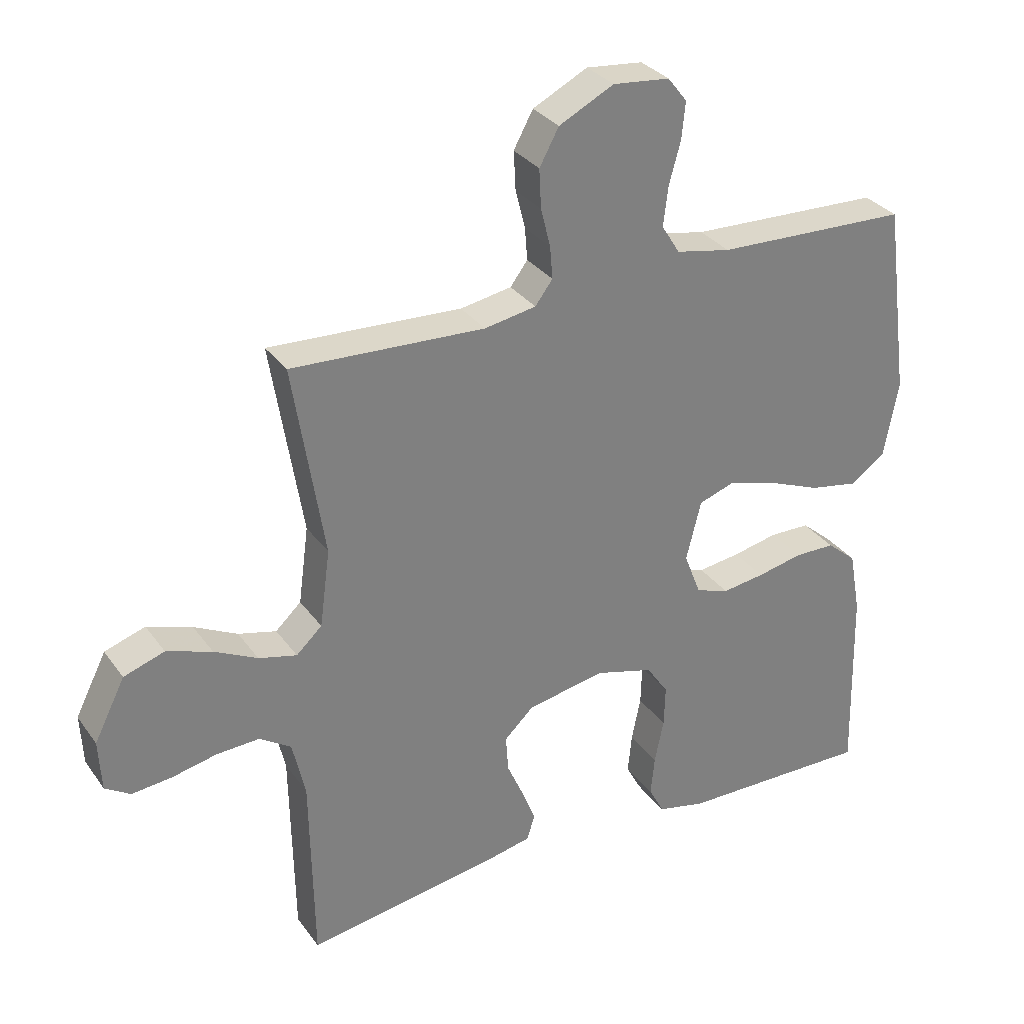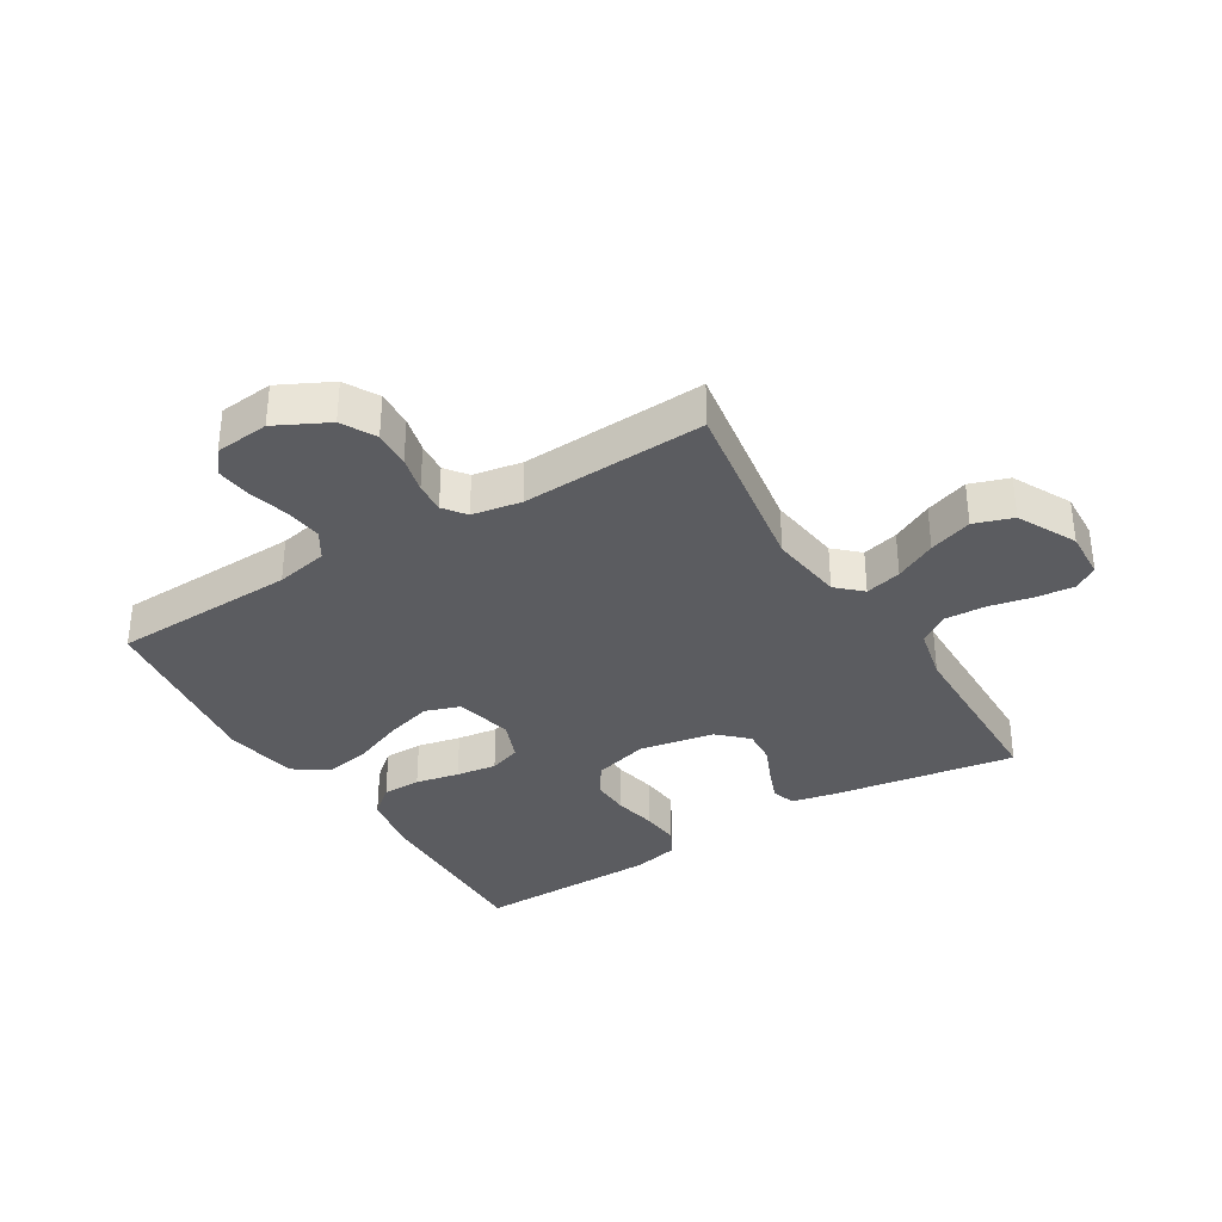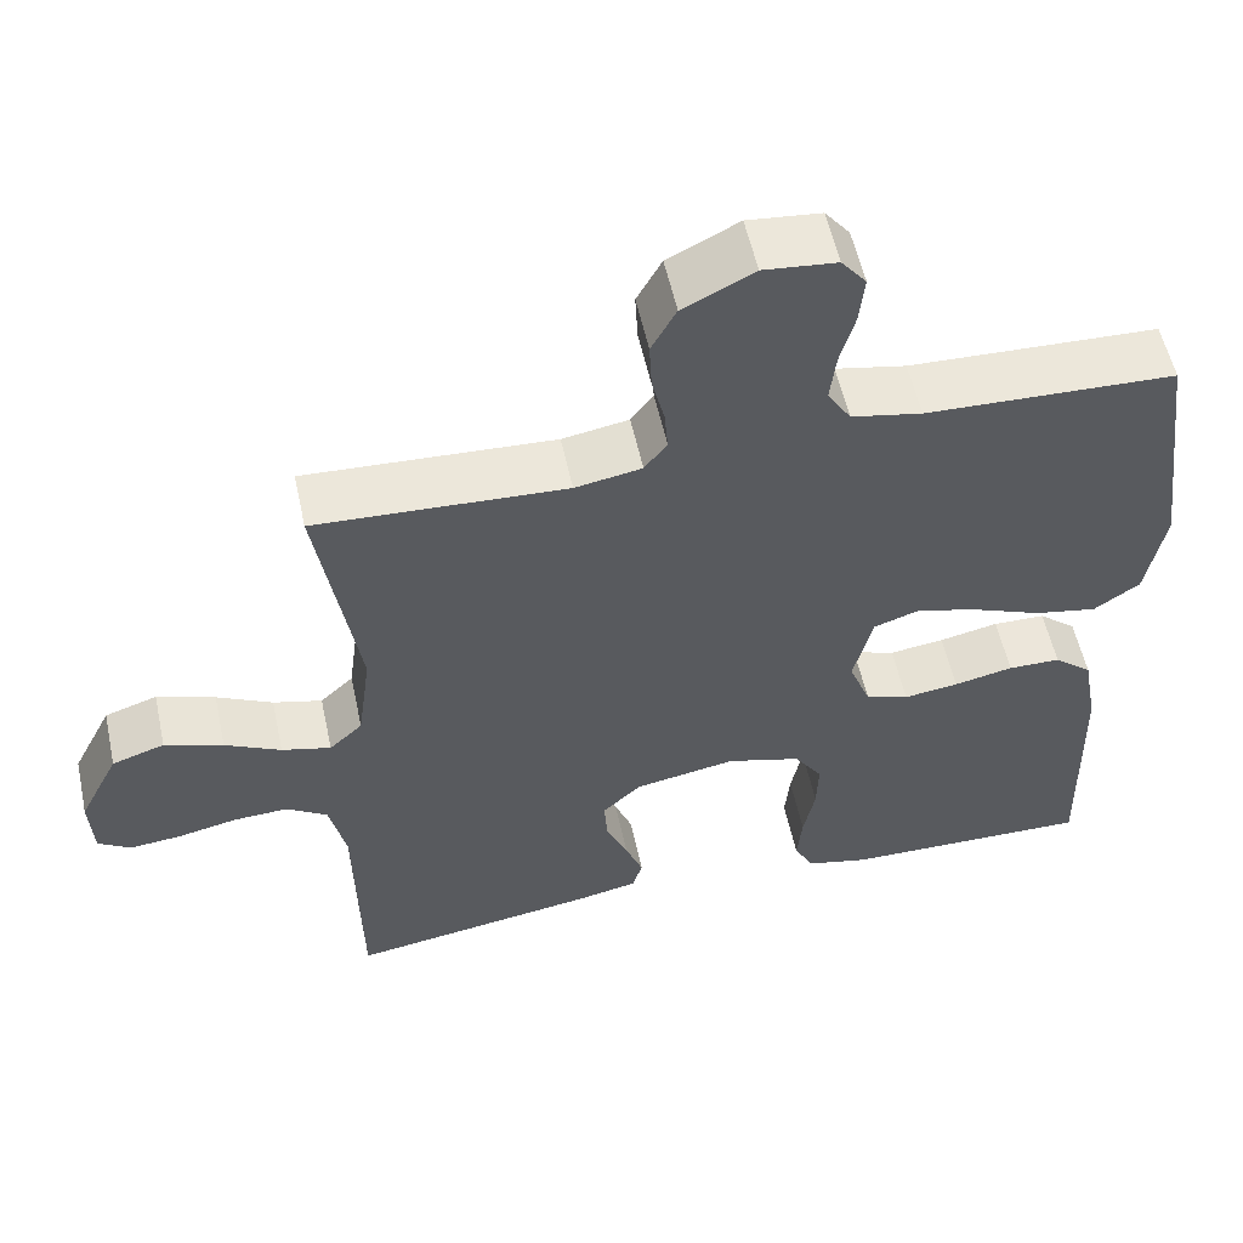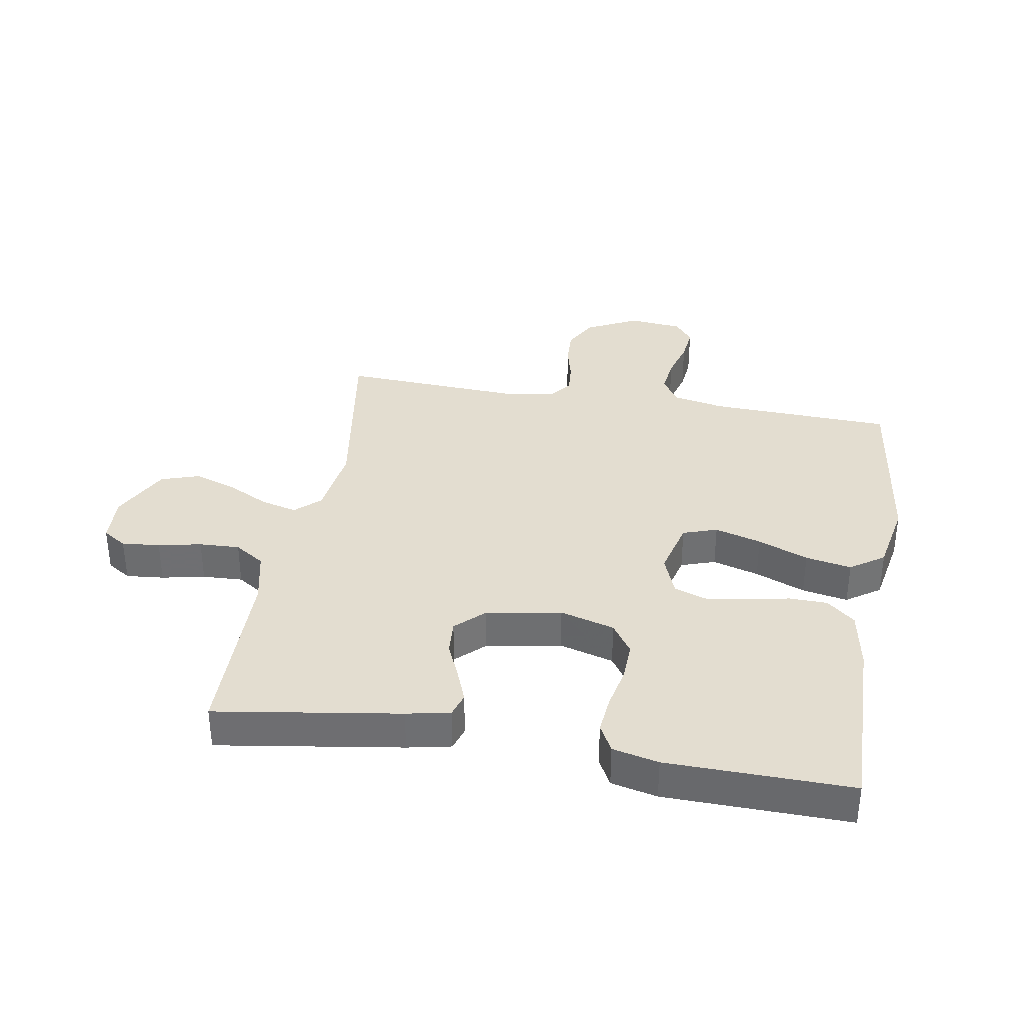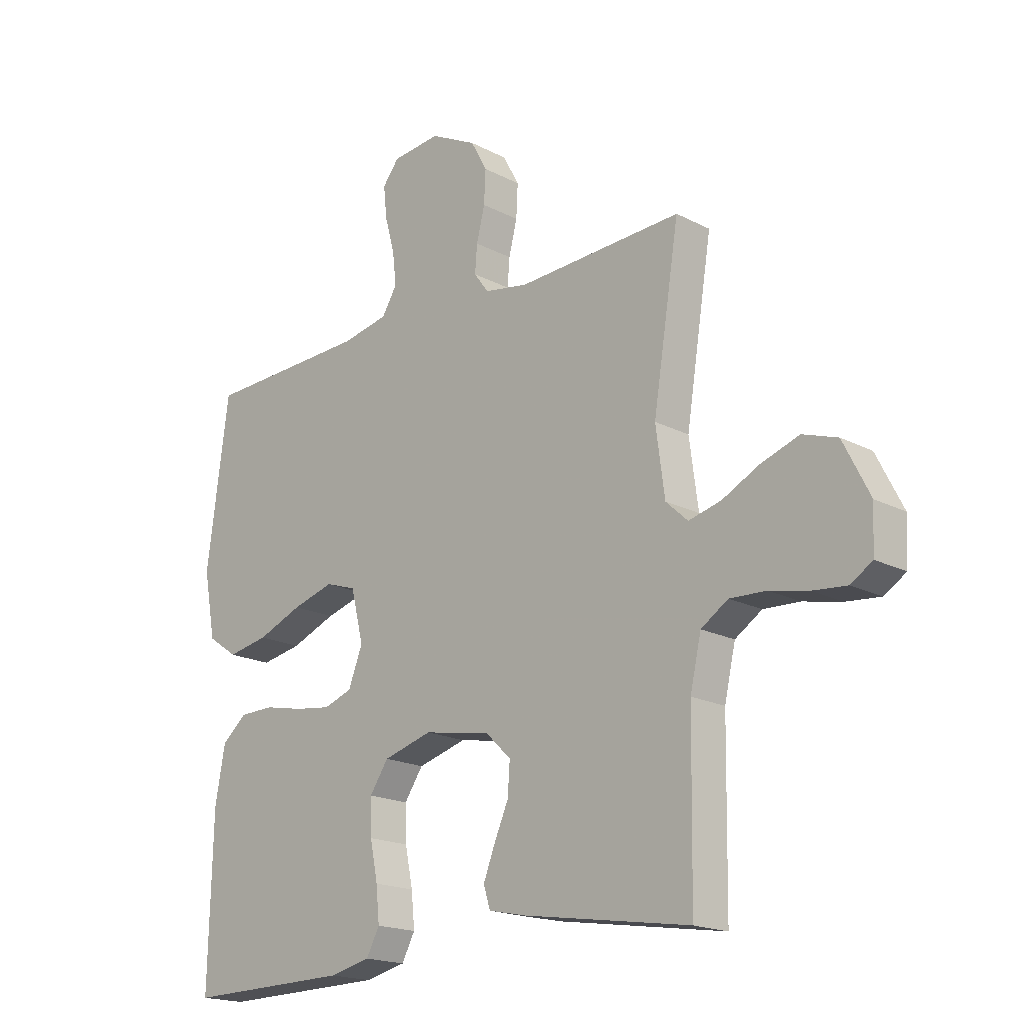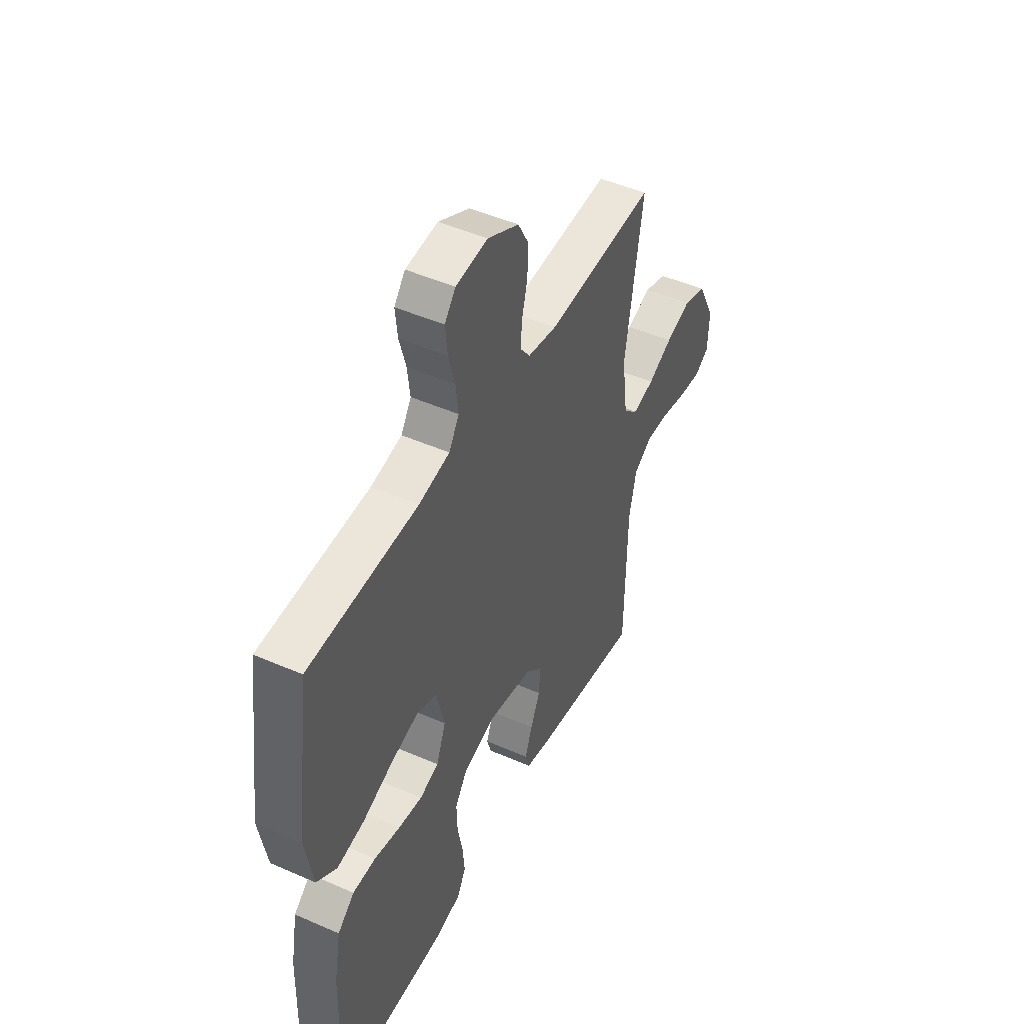
<metadata>
{"format":"obj","ext":"obj","renderer":"f3d","projection":"perspective","resolution":1024,"background":"white","views":[{"elev":31.3,"azim":150.5,"up":"+Z"},{"elev":-34.5,"azim":31.5,"up":"+Y"},{"elev":55.8,"azim":167.8,"up":"+Z"},{"elev":35.5,"azim":-170.1,"up":"+Y"},{"elev":-18.5,"azim":45.0,"up":"+Z"},{"elev":47.4,"azim":-63.6,"up":"+Z"}]}
</metadata>
<code>
v -0.5 0.07 0.5
v -0.2 0.07 0.511
v -0.115 0.07 0.528
v -0.087 0.07 0.573
v -0.094 0.07 0.633
v -0.112 0.07 0.698
v -0.118 0.07 0.756
v -0.088 0.07 0.794
v 0 0.07 0.803
v 0.085 0.07 0.76
v 0.115 0.07 0.705
v 0.112 0.07 0.645
v 0.097 0.07 0.585
v 0.093 0.07 0.535
v 0.12 0.07 0.499
v 0.2 0.07 0.485
v 0.5 0.07 0.5
v 0.452 0.07 0.2
v 0.468 0.07 0.08
v 0.508 0.07 0.043
v 0.567 0.07 0.058
v 0.634 0.07 0.092
v 0.704 0.07 0.116
v 0.767 0.07 0.095
v 0.815 0.07 0
v 0.811 0.07 -0.079
v 0.772 0.07 -0.104
v 0.71 0.07 -0.098
v 0.64 0.07 -0.083
v 0.574 0.07 -0.08
v 0.525 0.07 -0.112
v 0.505 0.07 -0.2
v 0.5 0.07 -0.5
v 0.2 0.07 -0.453
v 0.129 0.07 -0.438
v 0.117 0.07 -0.399
v 0.138 0.07 -0.345
v 0.164 0.07 -0.286
v 0.168 0.07 -0.229
v 0.122 0.07 -0.185
v 0 0.07 -0.163
v -0.089 0.07 -0.188
v -0.123 0.07 -0.238
v -0.121 0.07 -0.302
v -0.107 0.07 -0.371
v -0.101 0.07 -0.433
v -0.125 0.07 -0.478
v -0.2 0.07 -0.495
v -0.5 0.07 -0.5
v -0.493 0.07 -0.2
v -0.475 0.07 -0.101
v -0.429 0.07 -0.062
v -0.366 0.07 -0.061
v -0.295 0.07 -0.076
v -0.229 0.07 -0.085
v -0.177 0.07 -0.067
v -0.151 0.07 0
v -0.174 0.07 0.093
v -0.23 0.07 0.112
v -0.306 0.07 0.09
v -0.388 0.07 0.057
v -0.463 0.07 0.043
v -0.518 0.07 0.081
v -0.54 0.07 0.2
v -0.5 0 0.5
v -0.2 0 0.511
v -0.115 0 0.528
v -0.087 0 0.573
v -0.094 0 0.633
v -0.112 0 0.698
v -0.118 0 0.756
v -0.088 0 0.794
v 0 0 0.803
v 0.085 0 0.76
v 0.115 0 0.705
v 0.112 0 0.645
v 0.097 0 0.585
v 0.093 0 0.535
v 0.12 0 0.499
v 0.2 0 0.485
v 0.5 0 0.5
v 0.452 0 0.2
v 0.468 0 0.08
v 0.508 0 0.043
v 0.567 0 0.058
v 0.634 0 0.092
v 0.704 0 0.116
v 0.767 0 0.095
v 0.815 0 0
v 0.811 0 -0.079
v 0.772 0 -0.104
v 0.71 0 -0.098
v 0.64 0 -0.083
v 0.574 0 -0.08
v 0.525 0 -0.112
v 0.505 0 -0.2
v 0.5 0 -0.5
v 0.2 0 -0.453
v 0.129 0 -0.438
v 0.117 0 -0.399
v 0.138 0 -0.345
v 0.164 0 -0.286
v 0.168 0 -0.229
v 0.122 0 -0.185
v 0 0 -0.163
v -0.089 0 -0.188
v -0.123 0 -0.238
v -0.121 0 -0.302
v -0.107 0 -0.371
v -0.101 0 -0.433
v -0.125 0 -0.478
v -0.2 0 -0.495
v -0.5 0 -0.5
v -0.493 0 -0.2
v -0.475 0 -0.101
v -0.429 0 -0.062
v -0.366 0 -0.061
v -0.295 0 -0.076
v -0.229 0 -0.085
v -0.177 0 -0.067
v -0.151 0 0
v -0.174 0 0.093
v -0.23 0 0.112
v -0.306 0 0.09
v -0.388 0 0.057
v -0.463 0 0.043
v -0.518 0 0.081
v -0.54 0 0.2
f 63 64 1 2
f 60 61 62 63
f 59 60 63 2
f 58 59 2 3
f 57 58 3 4
f 51 52 53 54
f 51 54 55
f 50 51 55
f 49 50 55 56
f 47 48 49 56
f 44 45 46 47
f 43 44 47 56
f 35 36 37 38
f 33 34 35 38
f 32 33 38 39
f 31 32 39 40
f 26 27 28 29
f 26 29 30
f 25 26 30
f 24 25 30
f 21 22 23 24
f 20 21 24 30
f 19 20 30 31
f 16 17 18
f 15 16 18 19
f 10 11 12 13
f 10 13 14
f 9 10 14
f 8 9 14
f 5 6 7 8
f 4 5 8 14
f 57 4 14 15
f 42 43 56 57
f 41 42 57 15
f 31 40 41
f 15 19 31 41
f 66 65 128 127
f 127 126 125 124
f 66 127 124 123
f 67 66 123 122
f 68 67 122 121
f 118 117 116 115
f 119 118 115
f 119 115 114
f 120 119 114 113
f 120 113 112 111
f 111 110 109 108
f 120 111 108 107
f 102 101 100 99
f 102 99 98 97
f 103 102 97 96
f 104 103 96 95
f 93 92 91 90
f 94 93 90
f 94 90 89
f 94 89 88
f 88 87 86 85
f 94 88 85 84
f 95 94 84 83
f 82 81 80
f 83 82 80 79
f 77 76 75 74
f 78 77 74
f 78 74 73
f 78 73 72
f 72 71 70 69
f 78 72 69 68
f 79 78 68 121
f 121 120 107 106
f 79 121 106 105
f 105 104 95
f 105 95 83 79
f 1 65 66 2
f 2 66 67 3
f 3 67 68 4
f 4 68 69 5
f 5 69 70 6
f 6 70 71 7
f 7 71 72 8
f 8 72 73 9
f 9 73 74 10
f 10 74 75 11
f 11 75 76 12
f 12 76 77 13
f 13 77 78 14
f 14 78 79 15
f 15 79 80 16
f 16 80 81 17
f 17 81 82 18
f 18 82 83 19
f 19 83 84 20
f 20 84 85 21
f 21 85 86 22
f 22 86 87 23
f 23 87 88 24
f 24 88 89 25
f 25 89 90 26
f 26 90 91 27
f 27 91 92 28
f 28 92 93 29
f 29 93 94 30
f 30 94 95 31
f 31 95 96 32
f 32 96 97 33
f 33 97 98 34
f 34 98 99 35
f 35 99 100 36
f 36 100 101 37
f 37 101 102 38
f 38 102 103 39
f 39 103 104 40
f 40 104 105 41
f 41 105 106 42
f 42 106 107 43
f 43 107 108 44
f 44 108 109 45
f 45 109 110 46
f 46 110 111 47
f 47 111 112 48
f 48 112 113 49
f 49 113 114 50
f 50 114 115 51
f 51 115 116 52
f 52 116 117 53
f 53 117 118 54
f 54 118 119 55
f 55 119 120 56
f 56 120 121 57
f 57 121 122 58
f 58 122 123 59
f 59 123 124 60
f 60 124 125 61
f 61 125 126 62
f 62 126 127 63
f 63 127 128 64
f 64 128 65 1

</code>
